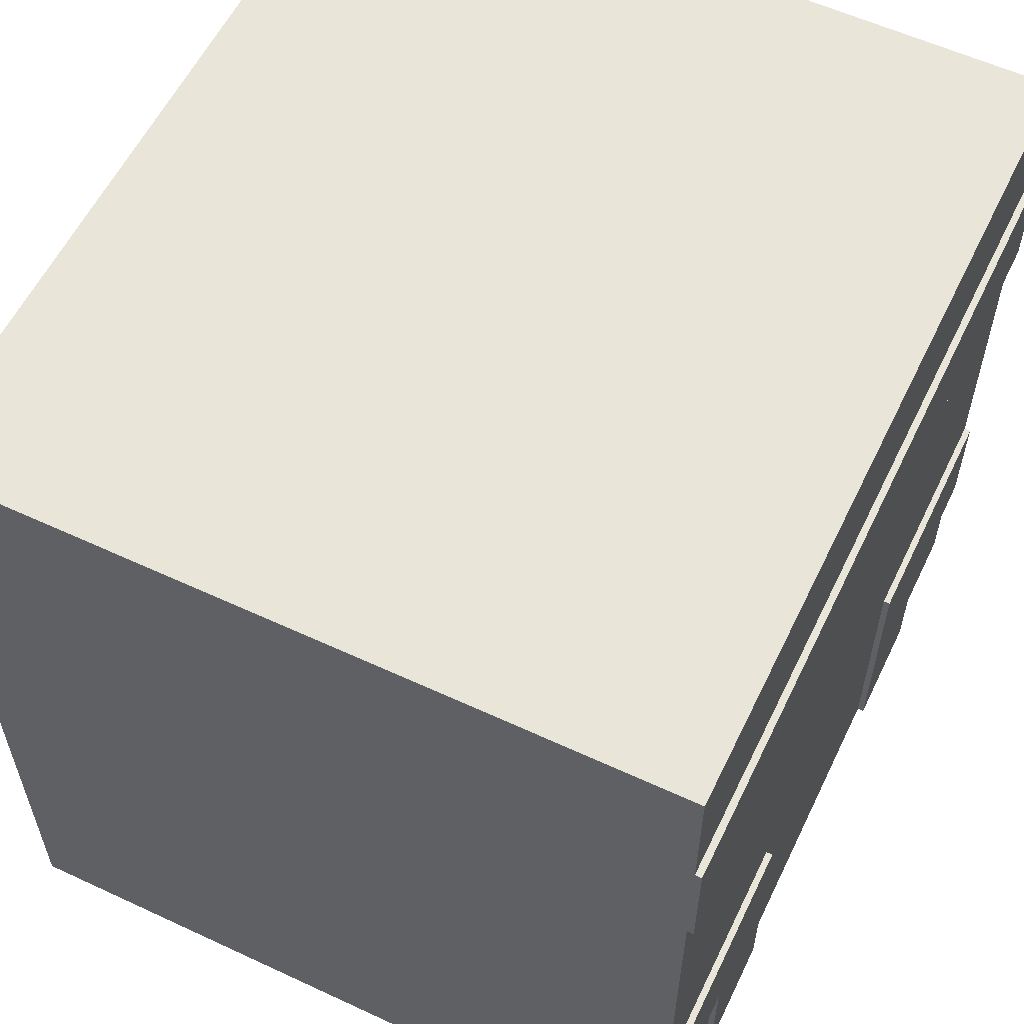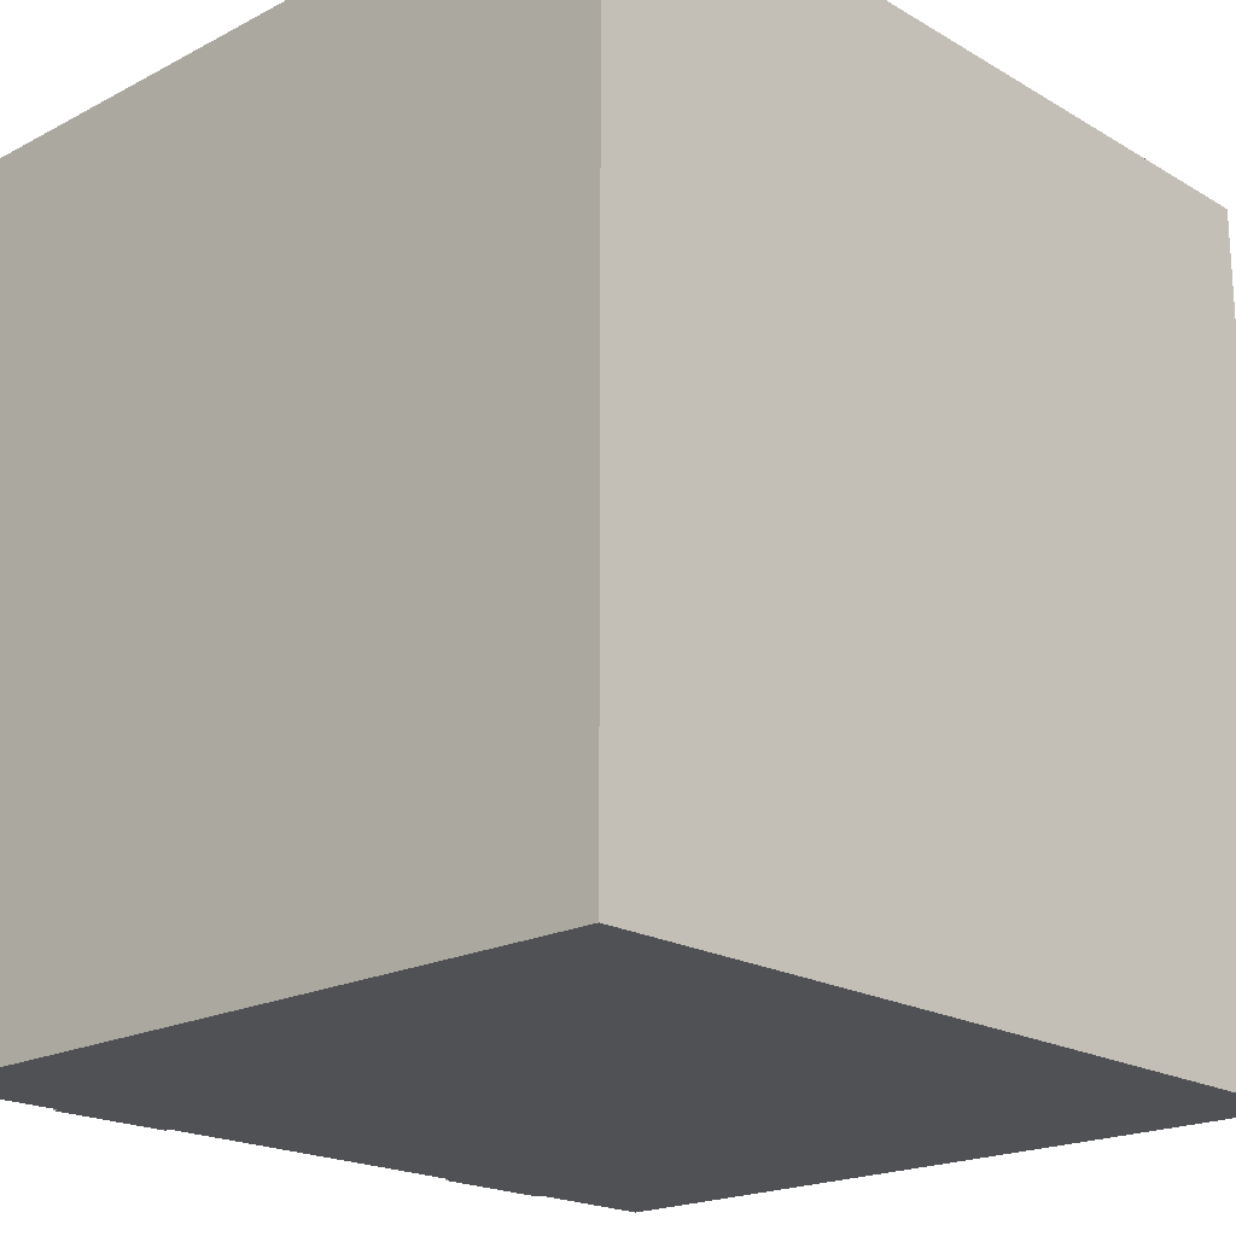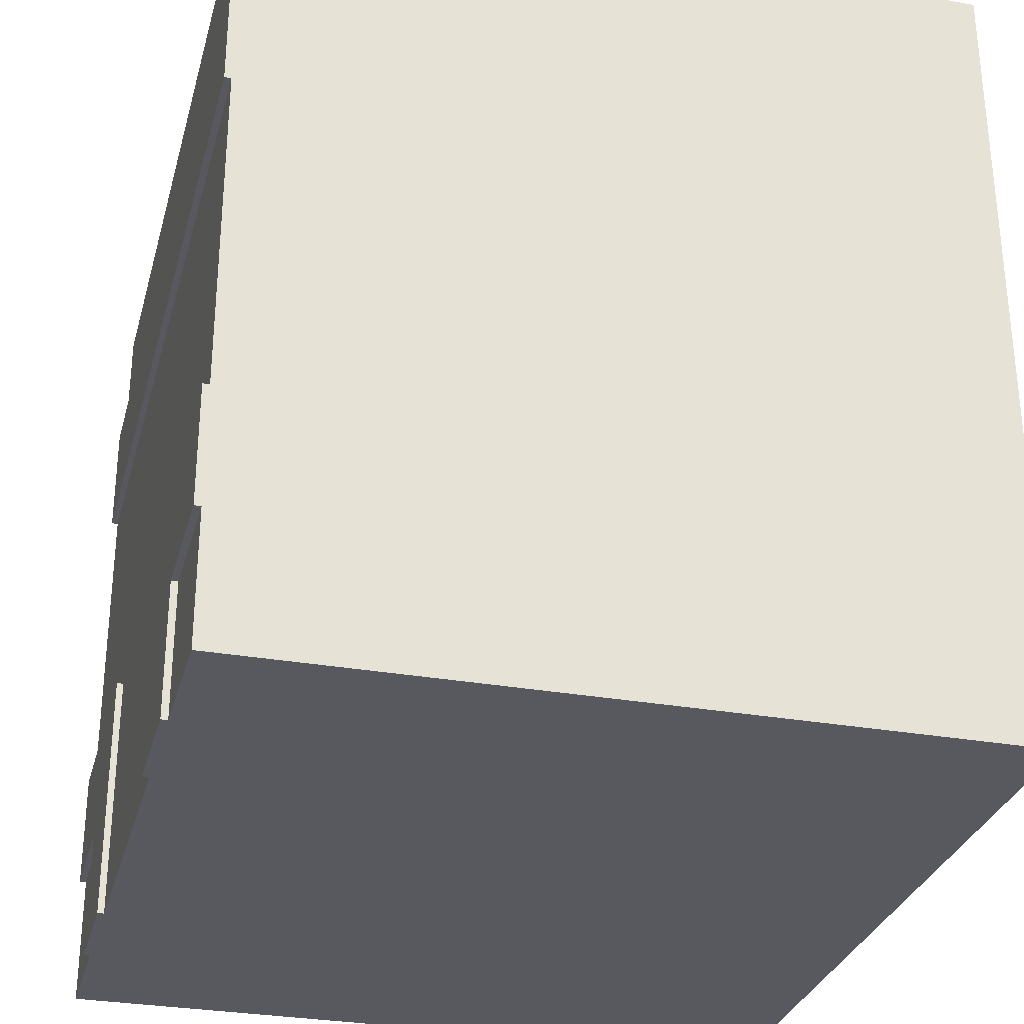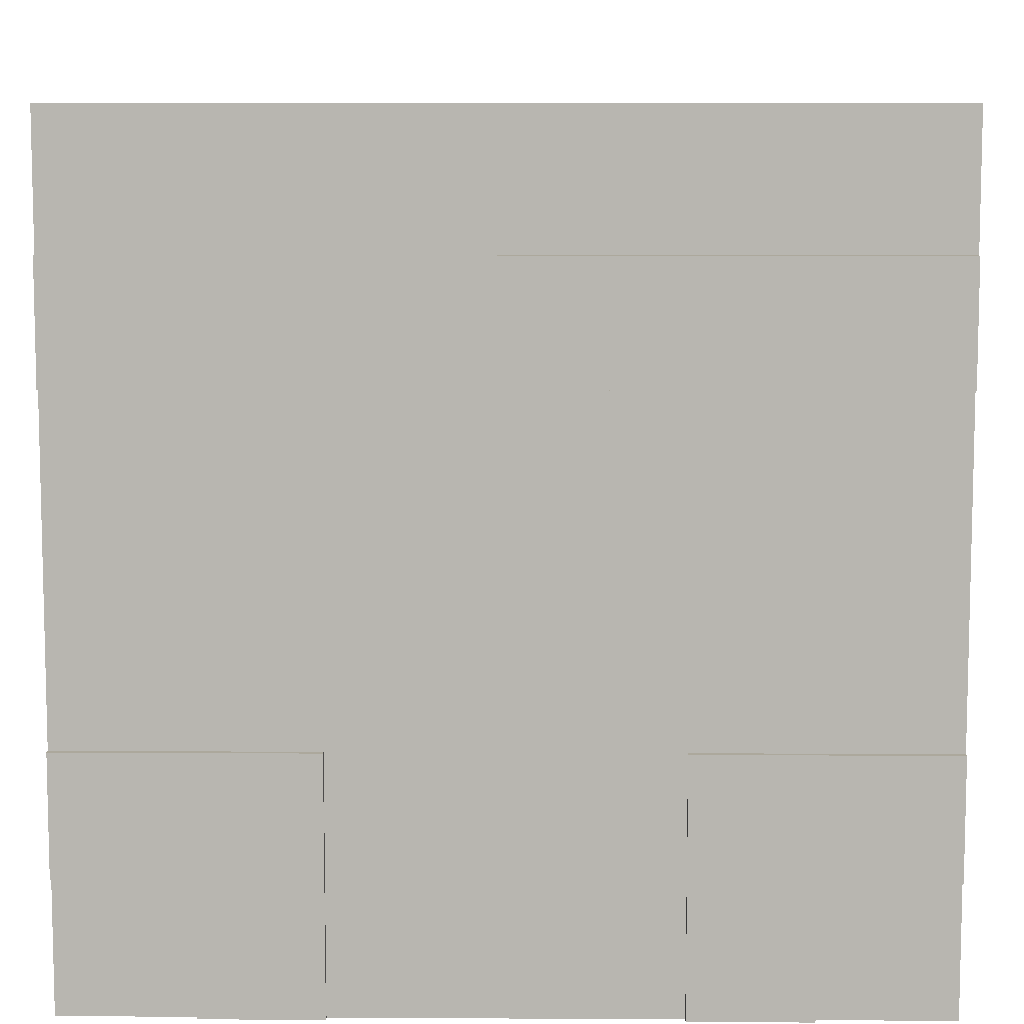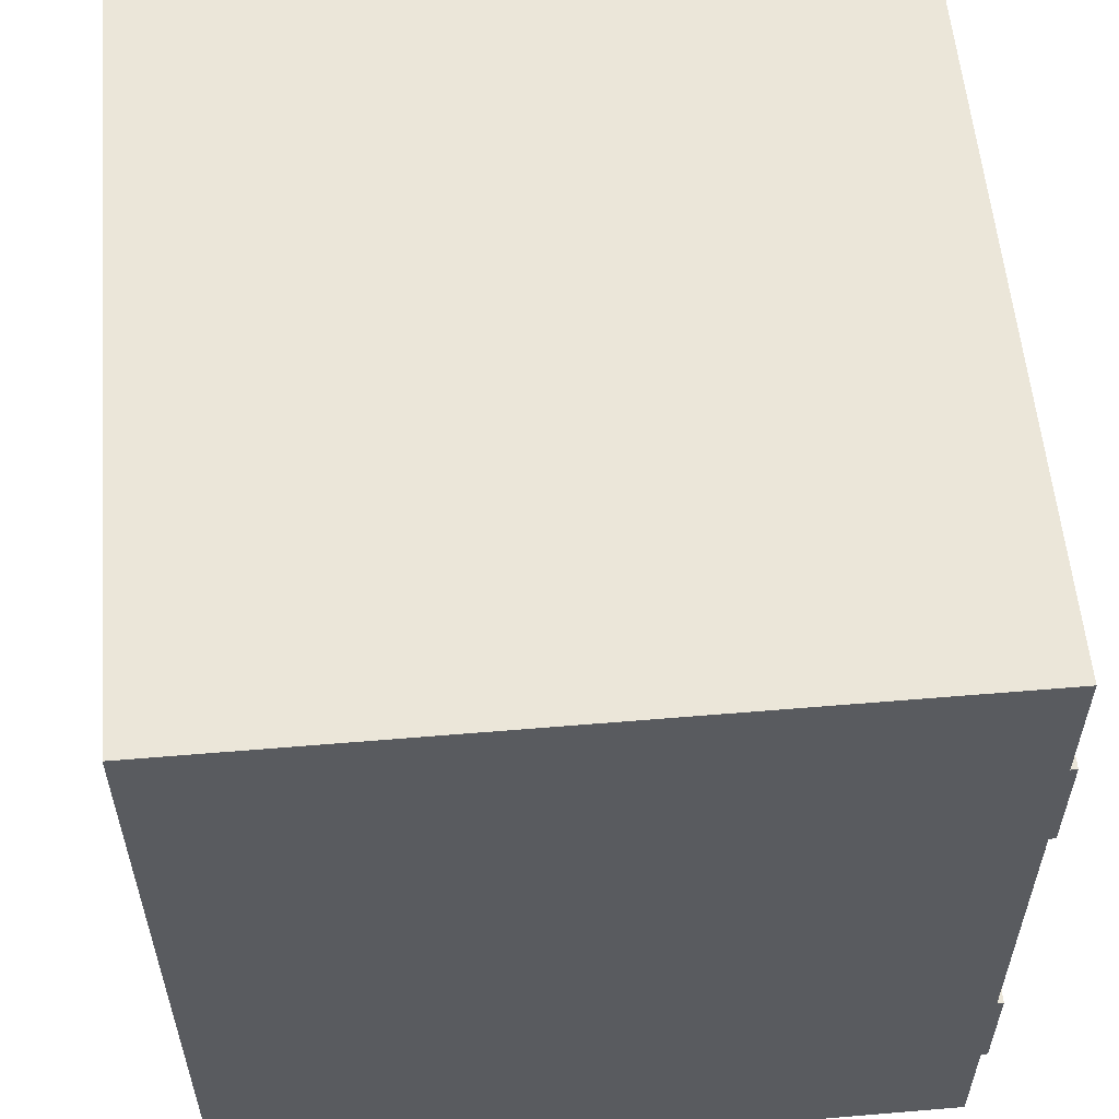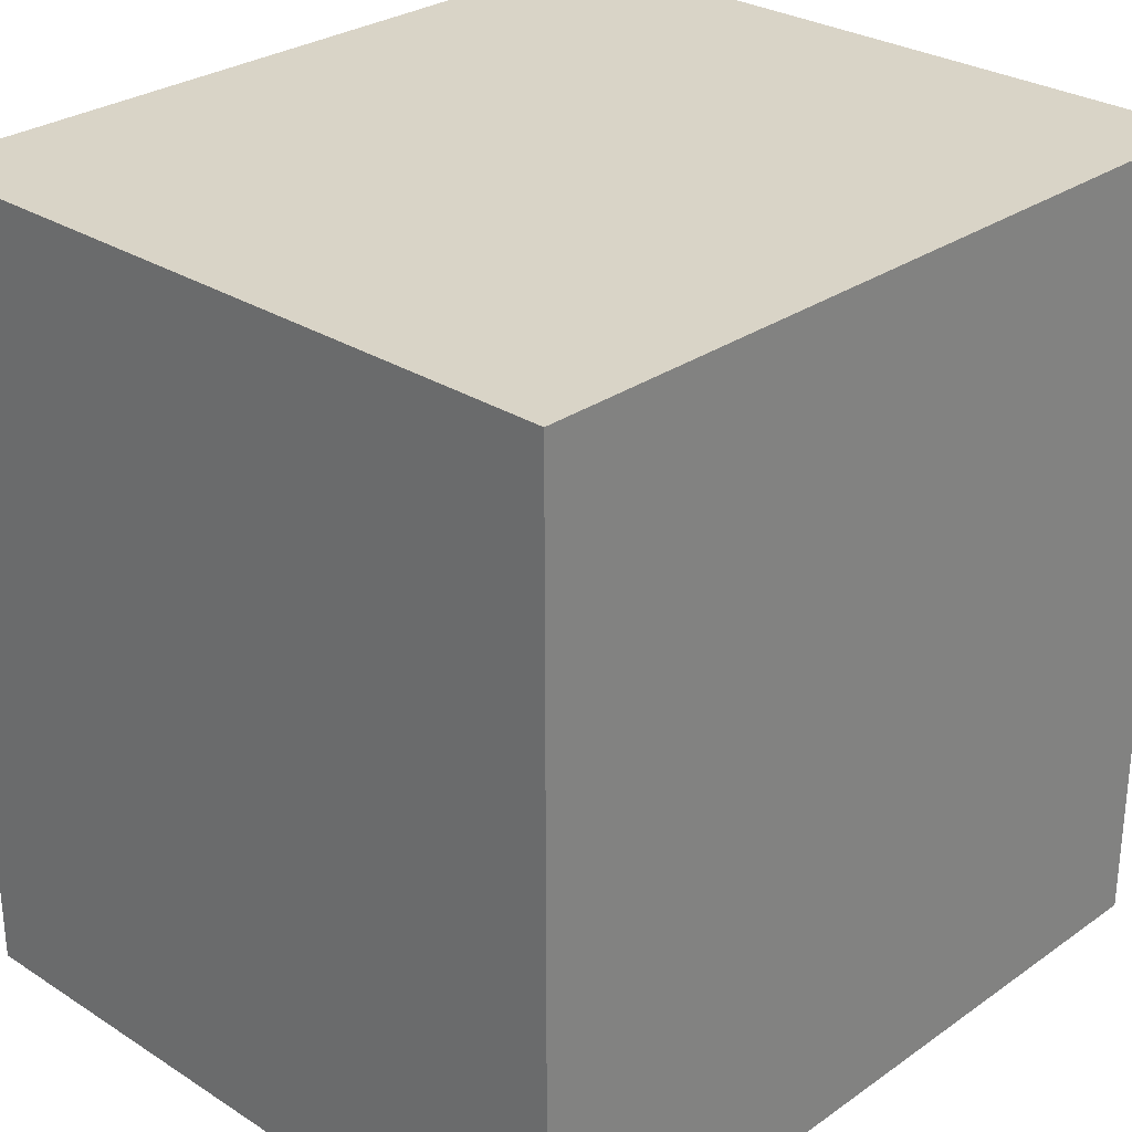
<metadata>
{"format":"obj","ext":"obj","renderer":"f3d","projection":"perspective","resolution":1024,"background":"white","views":[{"elev":58.0,"azim":115.7,"up":"+Z"},{"elev":-20.2,"azim":-46.6,"up":"+Z"},{"elev":-30.3,"azim":-104.5,"up":"+Z"},{"elev":8.5,"azim":-179.1,"up":"+Z"},{"elev":57.1,"azim":85.0,"up":"+Z"},{"elev":28.6,"azim":-46.3,"up":"+Z"}]}
</metadata>
<code>
o
v 0 2 0
v 0 2 -12.6
v 0 13.1 0
v 0 13.1 -12.6
v 0 13.2 -3.8
v 0 13.2 -4
v 0 13.2 -4.1
v 0 13.2 -6.2
v 0 13.2 -6.4
v 0 13.2 -8.5
v 0 13.2 -8.6
v 0 13.2 -8.8
v 0 13.3 0
v 0 13.3 -2
v 0 13.3 -3.8
v 0 13.3 -4
v 0 13.3 -4.1
v 0 13.3 -6.2
v 0 13.3 -6.4
v 0 13.3 -8.5
v 0 13.3 -8.6
v 0 13.3 -8.8
v 0 13.3 -10.6
v 0 13.3 -12.6
v 0 13.4 -2
v 0 13.4 -3.8
v 0 13.4 -8.8
v 0 13.4 -10.6
v 2 13.3 -10.6
v 2 13.3 -12.6
v 2 13.4 -10.6
v 2 13.4 -12.6
v 8.8 13.3 -8.8
v 8.8 13.3 -12.6
v 8.8 13.4 -8.8
v 8.8 13.4 -12.6
v 3.8 13.3 -8.8
v 3.8 13.3 -12.6
v 3.8 13.4 -8.8
v 3.8 13.4 -12.6
v 10.6 13.3 -10.6
v 10.6 13.3 -12.6
v 10.6 13.4 -10.6
v 10.6 13.4 -12.6
v 12.6 2 0
v 12.6 2 -12.6
v 12.6 13.1 0
v 12.6 13.1 -12.6
v 12.6 13.2 -3.8
v 12.6 13.2 -4
v 12.6 13.2 -4.1
v 12.6 13.2 -6.2
v 12.6 13.2 -6.4
v 12.6 13.2 -8.5
v 12.6 13.2 -8.6
v 12.6 13.2 -8.8
v 12.6 13.3 0
v 12.6 13.3 -2
v 12.6 13.3 -3.8
v 12.6 13.3 -4
v 12.6 13.3 -4.1
v 12.6 13.3 -6.2
v 12.6 13.3 -6.4
v 12.6 13.3 -8.5
v 12.6 13.3 -8.6
v 12.6 13.3 -8.8
v 12.6 13.3 -10.6
v 12.6 13.3 -12.6
v 12.6 13.4 -2
v 12.6 13.4 -3.8
v 12.6 13.4 -8.8
v 12.6 13.4 -10.6
v 0 2 0
v 0 13.1 0
v 0 13.3 0
v 12.6 2 0
v 12.6 13.1 0
v 12.6 13.3 0
v 0 13.3 -2
v 0 13.4 -2
v 12.6 13.3 -2
v 12.6 13.4 -2
v 0 13.3 -8.8
v 0 13.4 -8.8
v 3.8 13.3 -8.8
v 3.8 13.4 -8.8
v 8.8 13.3 -8.8
v 8.8 13.4 -8.8
v 12.6 13.3 -8.8
v 12.6 13.4 -8.8
v 0 13.3 -3.8
v 0 13.4 -3.8
v 12.6 13.3 -3.8
v 12.6 13.4 -3.8
v 0 13.3 -10.6
v 0 13.4 -10.6
v 2 13.3 -10.6
v 2 13.4 -10.6
v 10.6 13.3 -10.6
v 10.6 13.4 -10.6
v 12.6 13.3 -10.6
v 12.6 13.4 -10.6
v 0 2 -12.6
v 0 13.1 -12.6
v 0 13.3 -12.6
v 2 13.3 -12.6
v 2 13.4 -12.6
v 3.8 13.2 -12.6
v 3.8 13.3 -12.6
v 3.8 13.4 -12.6
v 4 13.2 -12.6
v 4 13.3 -12.6
v 4.1 13.2 -12.6
v 4.1 13.3 -12.6
v 6.2 13.2 -12.6
v 6.2 13.3 -12.6
v 6.4 13.2 -12.6
v 6.4 13.3 -12.6
v 8.5 13.2 -12.6
v 8.5 13.3 -12.6
v 8.6 13.2 -12.6
v 8.6 13.3 -12.6
v 8.8 13.2 -12.6
v 8.8 13.3 -12.6
v 8.8 13.4 -12.6
v 10.6 13.3 -12.6
v 10.6 13.4 -12.6
v 12.6 2 -12.6
v 12.6 13.1 -12.6
v 12.6 13.3 -12.6
v 0 2 0
v 12.6 2 0
v 0 2 -12.6
v 12.6 2 -12.6
v 0 13.3 0
v 12.6 13.3 0
v 0 13.3 -2
v 12.6 13.3 -2
v 0 13.3 -3.8
v 12.6 13.3 -3.8
v 0 13.3 -4
v 12.6 13.3 -4
v 0 13.3 -4.1
v 12.6 13.3 -4.1
v 0 13.3 -6.2
v 12.6 13.3 -6.2
v 0 13.3 -6.4
v 12.6 13.3 -6.4
v 0 13.3 -8.5
v 4.1 13.3 -8.5
v 6.2 13.3 -8.5
v 6.4 13.3 -8.5
v 8.5 13.3 -8.5
v 12.6 13.3 -8.5
v 0 13.3 -8.6
v 4 13.3 -8.6
v 8.6 13.3 -8.6
v 12.6 13.3 -8.6
v 0 13.3 -8.8
v 3.8 13.3 -8.8
v 8.8 13.3 -8.8
v 12.6 13.3 -8.8
v 0 13.3 -10.6
v 2 13.3 -10.6
v 10.6 13.3 -10.6
v 12.6 13.3 -10.6
v 0 13.3 -12.6
v 2 13.3 -12.6
v 3.8 13.3 -12.6
v 4 13.3 -12.6
v 4.1 13.3 -12.6
v 6.2 13.3 -12.6
v 6.4 13.3 -12.6
v 8.5 13.3 -12.6
v 8.6 13.3 -12.6
v 8.8 13.3 -12.6
v 10.6 13.3 -12.6
v 12.6 13.3 -12.6
v 0 13.4 -2
v 12.6 13.4 -2
v 0 13.4 -3.8
v 12.6 13.4 -3.8
v 0 13.4 -8.8
v 3.8 13.4 -8.8
v 8.8 13.4 -8.8
v 12.6 13.4 -8.8
v 0 13.4 -10.6
v 2 13.4 -10.6
v 10.6 13.4 -10.6
v 12.6 13.4 -10.6
v 2 13.4 -12.6
v 3.8 13.4 -12.6
v 8.8 13.4 -12.6
v 10.6 13.4 -12.6
f 3 2 1
f 4 2 3
f 5 4 3
f 6 4 5
f 7 4 6
f 8 4 7
f 9 4 8
f 10 4 9
f 11 4 10
f 12 4 11
f 13 5 3
f 14 5 13
f 15 6 5
f 15 5 14
f 16 7 6
f 16 6 15
f 17 8 7
f 17 7 16
f 18 9 8
f 18 8 17
f 19 10 9
f 19 9 18
f 20 11 10
f 20 10 19
f 21 12 11
f 21 11 20
f 22 4 12
f 22 12 21
f 23 4 22
f 24 4 23
f 25 15 14
f 26 15 25
f 27 23 22
f 28 23 27
f 31 30 29
f 32 30 31
f 35 34 33
f 36 34 35
f 37 38 39
f 39 38 40
f 41 42 43
f 43 42 44
f 45 46 47
f 47 46 48
f 47 48 49
f 49 48 50
f 50 48 51
f 51 48 52
f 52 48 53
f 53 48 54
f 54 48 55
f 55 48 56
f 47 49 57
f 57 49 58
f 49 50 59
f 58 49 59
f 50 51 60
f 59 50 60
f 51 52 61
f 60 51 61
f 52 53 62
f 61 52 62
f 53 54 63
f 62 53 63
f 54 55 64
f 63 54 64
f 55 56 65
f 64 55 65
f 56 48 66
f 65 56 66
f 66 48 67
f 67 48 68
f 58 59 69
f 69 59 70
f 66 67 71
f 71 67 72
f 76 74 73
f 77 75 74
f 77 74 76
f 78 75 77
f 81 80 79
f 82 80 81
f 85 84 83
f 86 84 85
f 89 88 87
f 90 88 89
f 91 92 93
f 93 92 94
f 95 96 97
f 97 96 98
f 99 100 101
f 101 100 102
f 104 105 106
f 104 106 108
f 106 107 109
f 108 106 109
f 109 107 110
f 104 108 111
f 108 109 111
f 111 109 112
f 104 111 113
f 111 112 113
f 113 112 114
f 104 113 115
f 113 114 115
f 115 114 116
f 104 115 117
f 115 116 117
f 117 116 118
f 104 117 119
f 117 118 119
f 119 118 120
f 104 119 121
f 119 120 121
f 121 120 122
f 104 121 123
f 121 122 123
f 123 122 124
f 123 124 126
f 124 125 126
f 126 125 127
f 103 104 128
f 104 123 129
f 128 104 129
f 123 126 129
f 129 126 130
f 133 132 131
f 134 132 133
f 135 136 137
f 137 136 138
f 139 140 141
f 141 140 142
f 141 142 143
f 143 142 144
f 143 144 145
f 145 144 146
f 145 146 147
f 147 146 148
f 147 148 149
f 149 148 150
f 150 148 151
f 151 148 152
f 152 148 153
f 153 148 154
f 149 150 155
f 155 150 156
f 153 154 157
f 157 154 158
f 155 156 159
f 159 156 160
f 157 158 161
f 161 158 162
f 163 164 167
f 167 164 168
f 160 156 169
f 156 150 170
f 169 156 170
f 150 151 171
f 170 150 171
f 151 152 172
f 171 151 172
f 152 153 173
f 172 152 173
f 153 157 174
f 173 153 174
f 157 161 175
f 174 157 175
f 175 161 176
f 165 166 177
f 177 166 178
f 179 180 181
f 181 180 182
f 183 184 187
f 187 184 188
f 185 186 189
f 189 186 190
f 188 184 191
f 191 184 192
f 185 189 193
f 193 189 194

</code>
